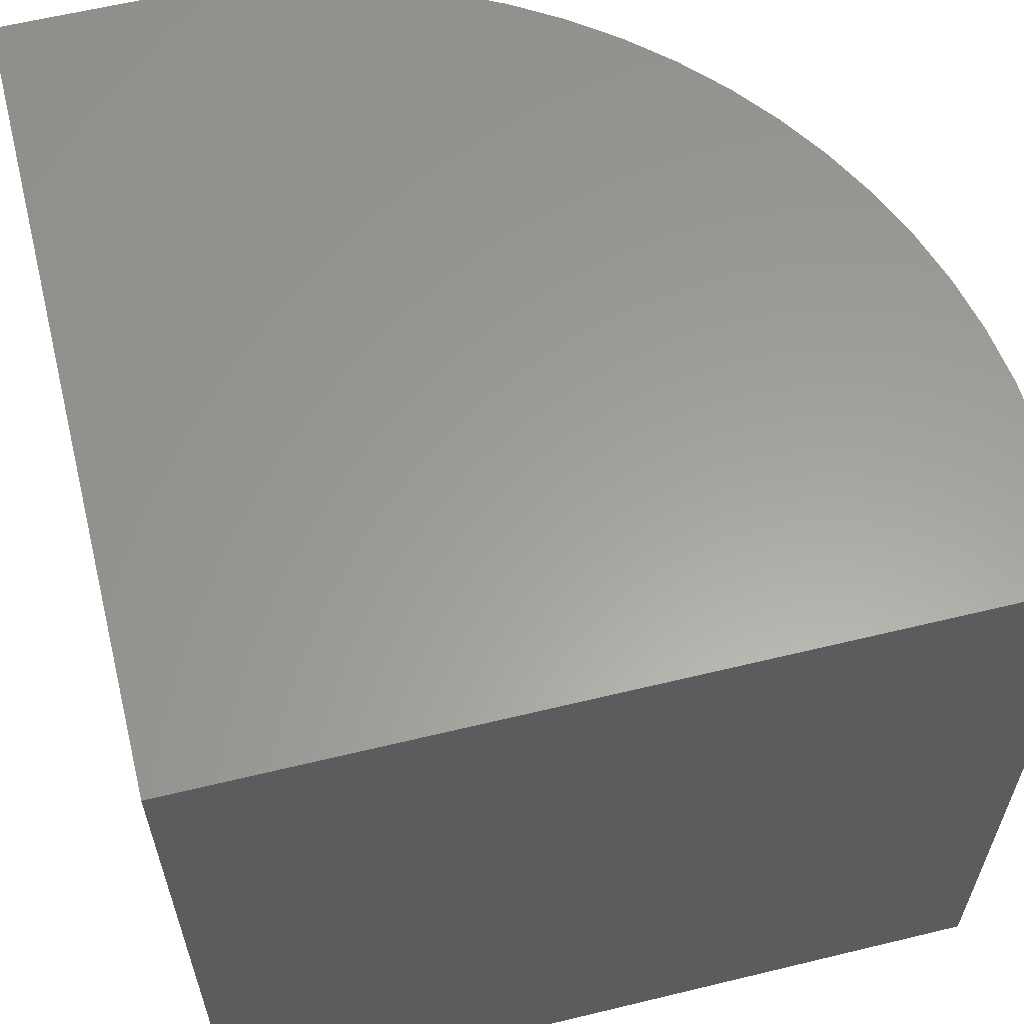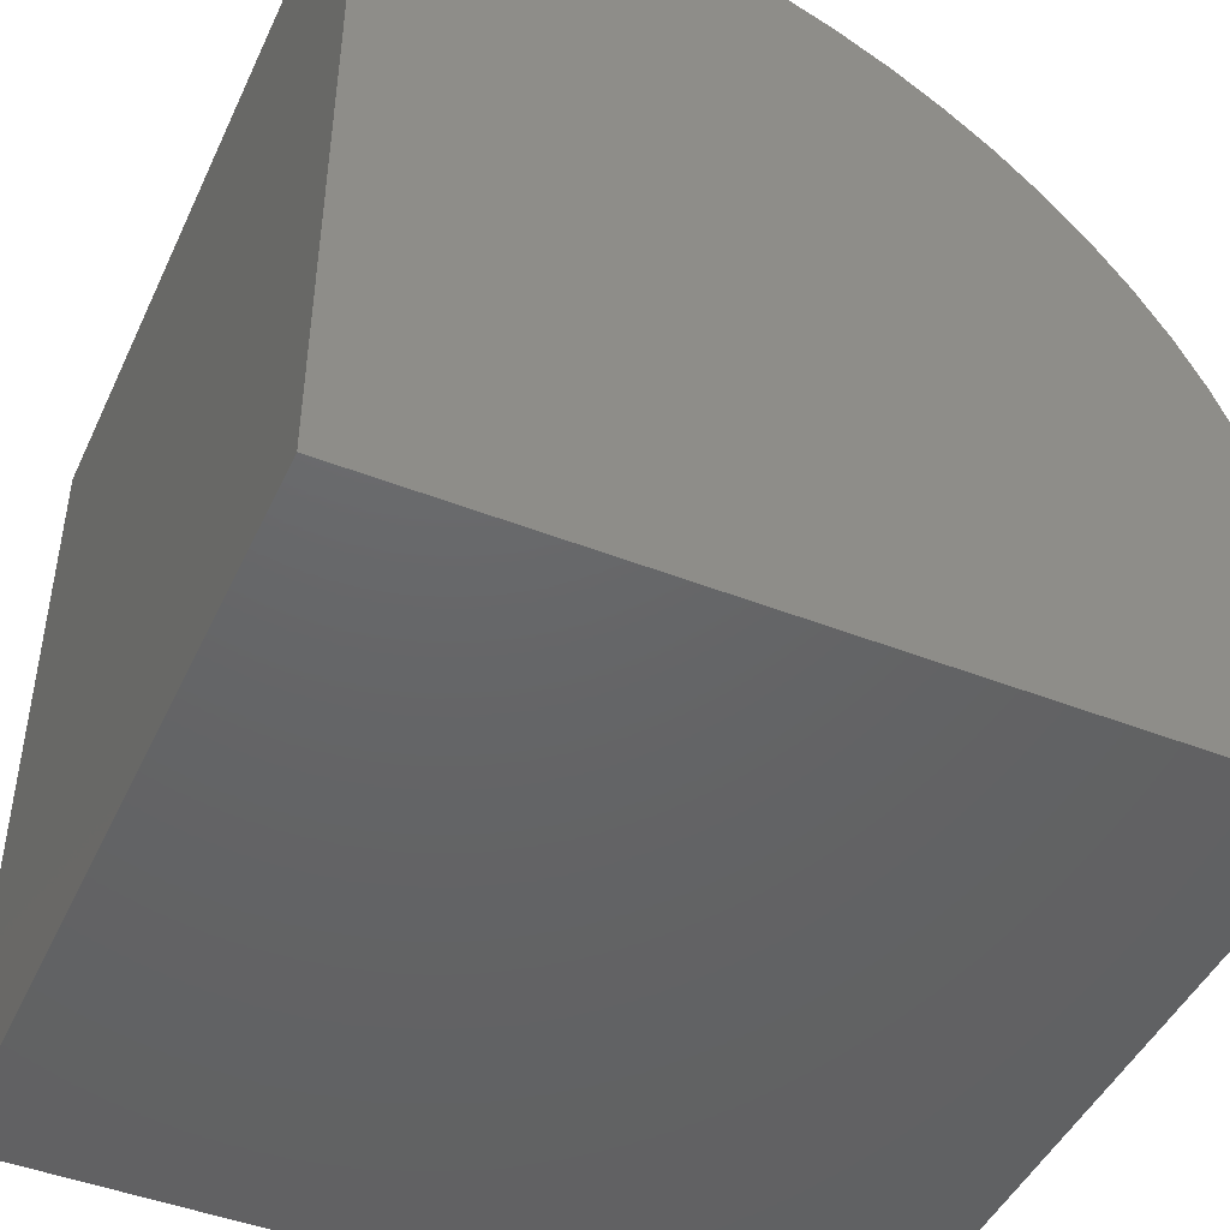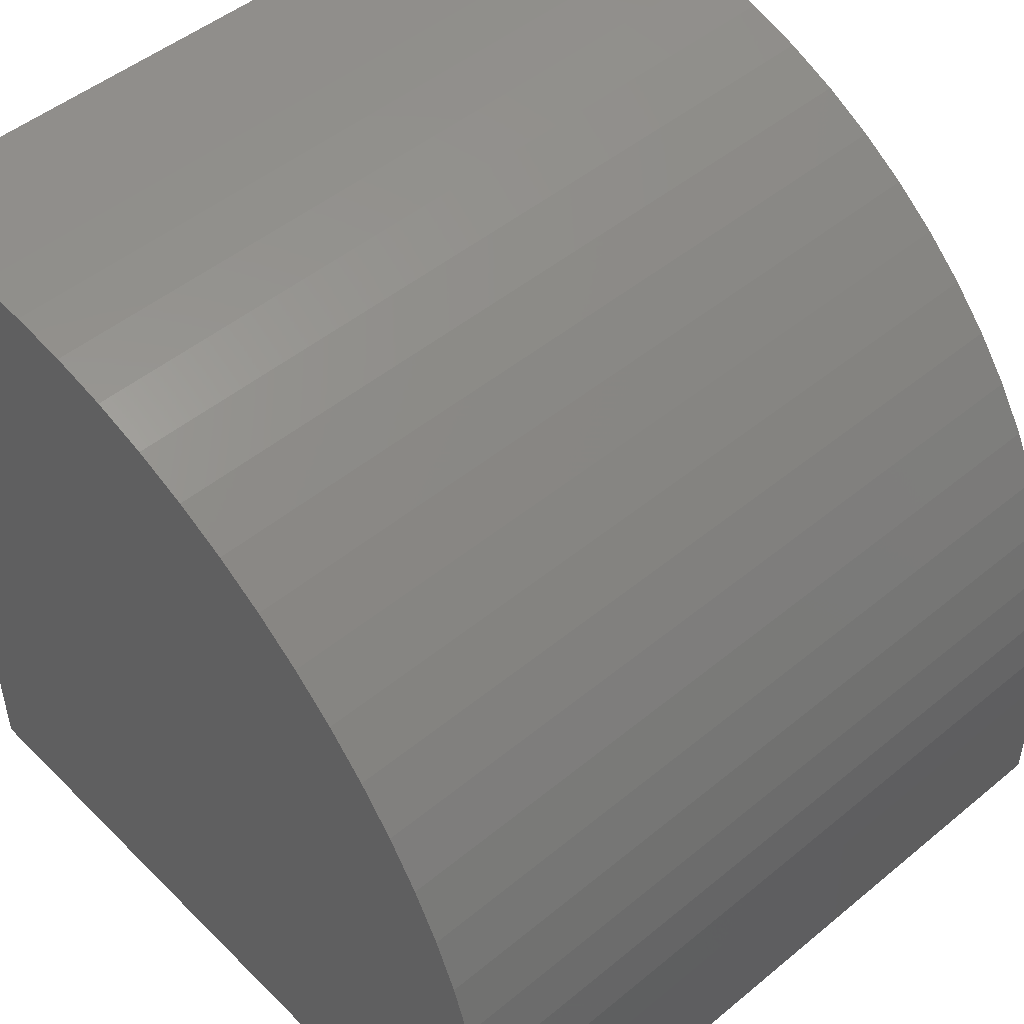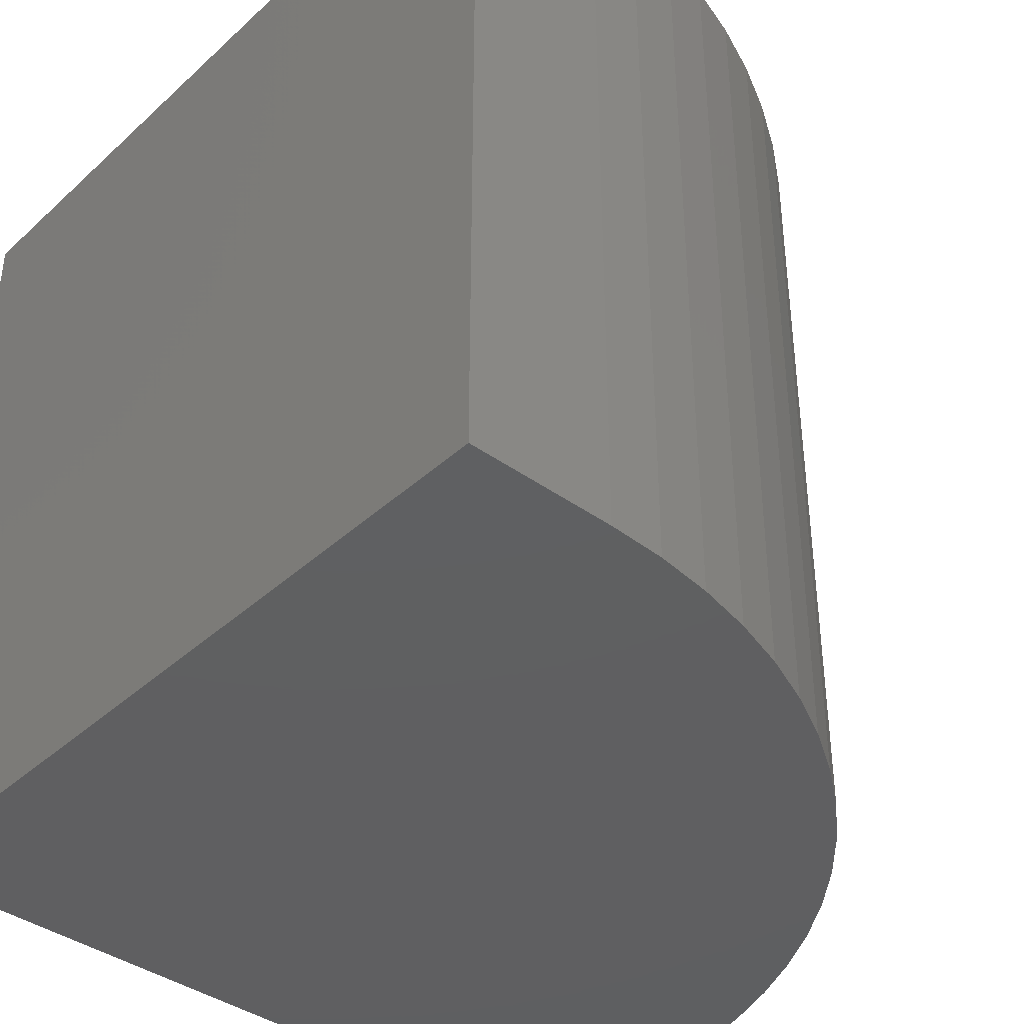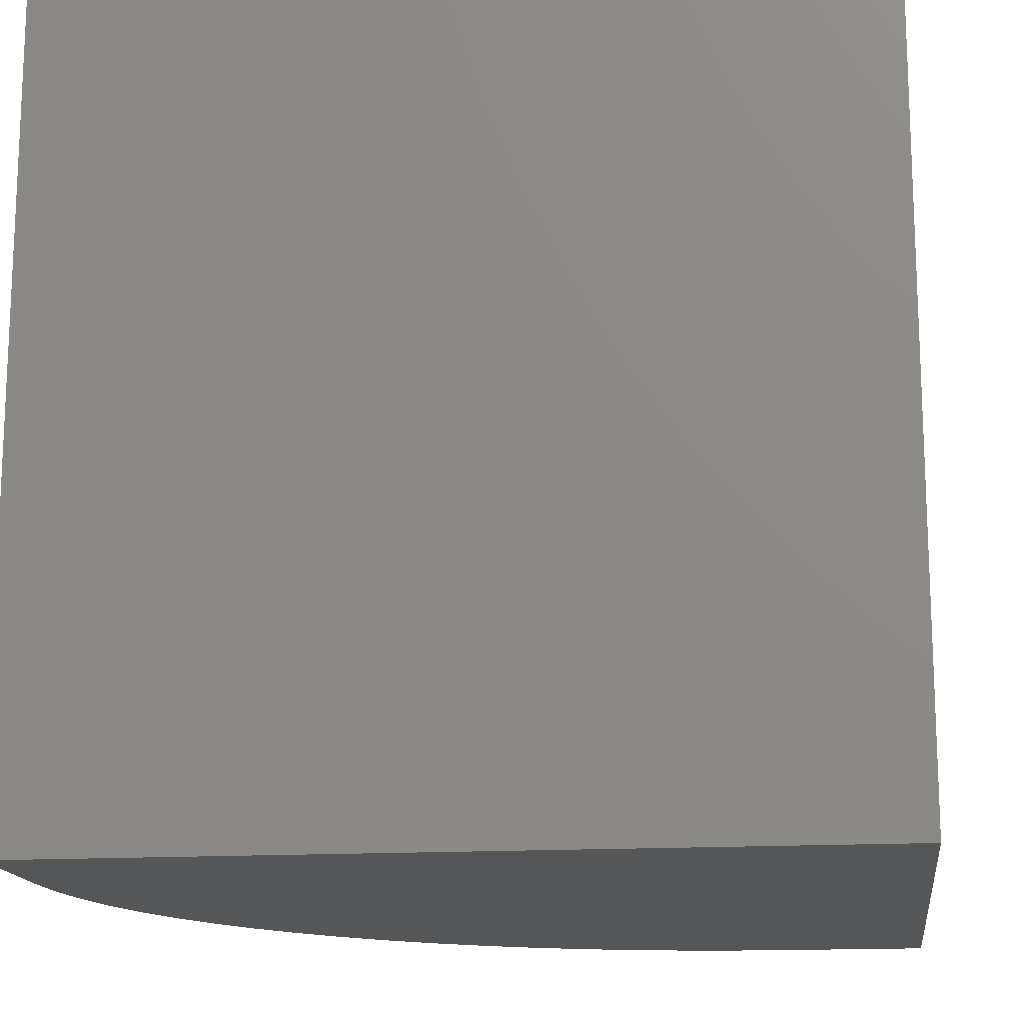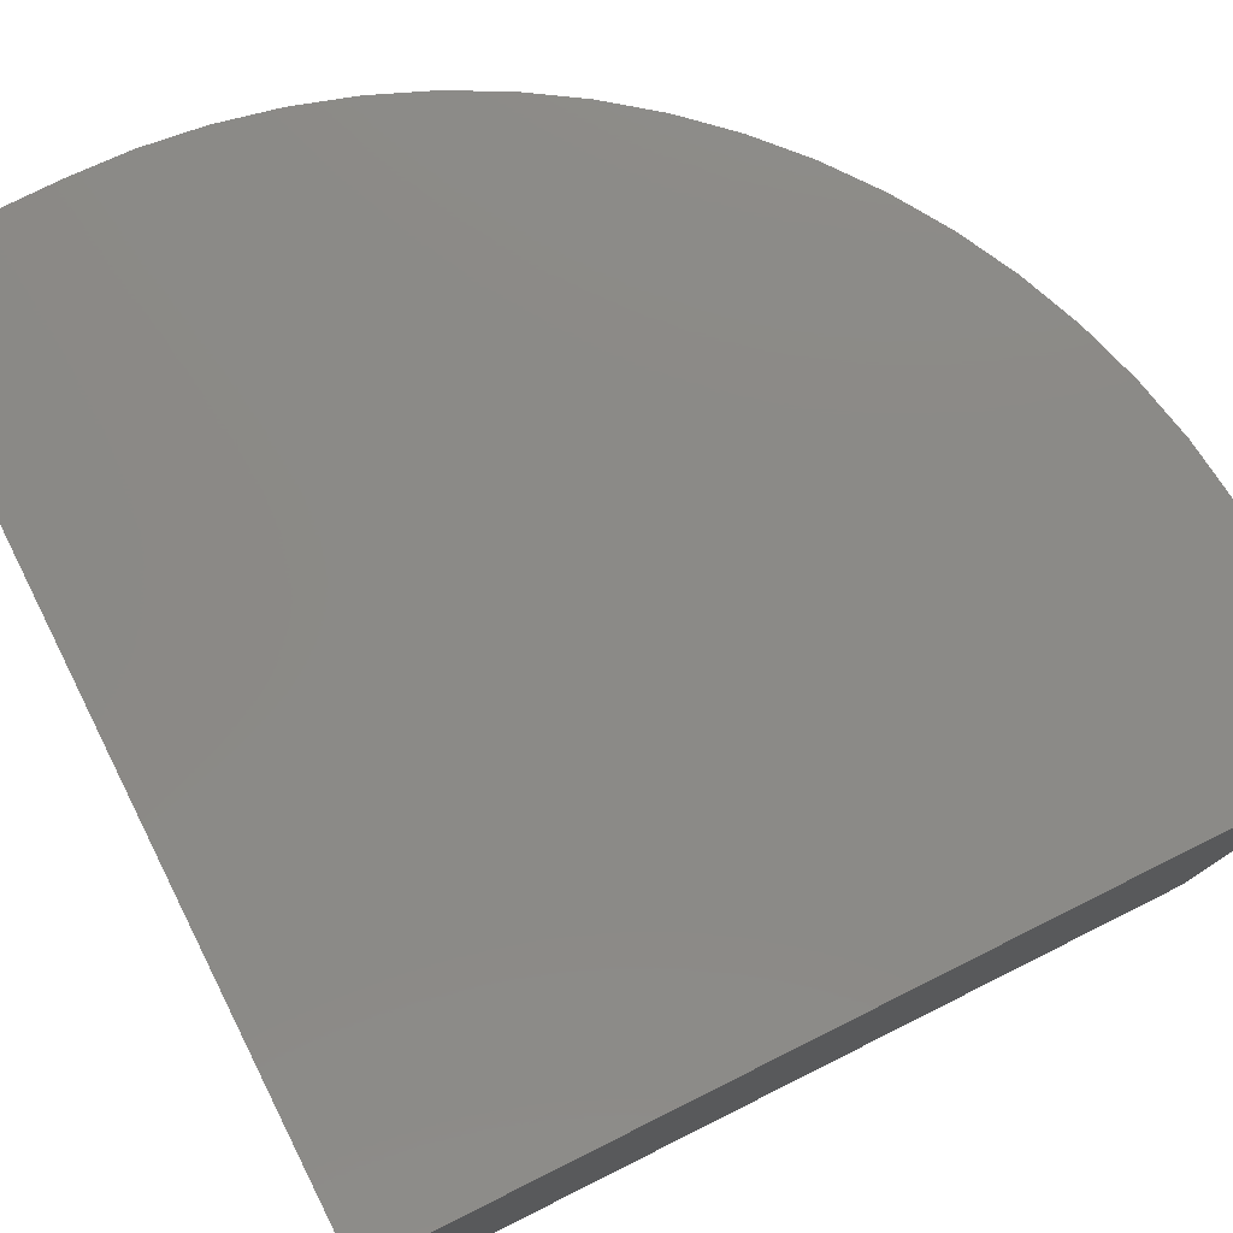
<metadata>
{"format":"stl","ext":"stl","renderer":"f3d","projection":"perspective","resolution":1024,"background":"white","views":[{"elev":60.8,"azim":166.1,"up":"+Y"},{"elev":-46.1,"azim":155.9,"up":"+Z"},{"elev":48.8,"azim":-132.5,"up":"+Z"},{"elev":-39.6,"azim":-131.7,"up":"+Y"},{"elev":-15.4,"azim":97.3,"up":"+Y"},{"elev":78.6,"azim":153.5,"up":"+Y"}]}
</metadata>
<code>
# stl→obj: 44 verts, 84 faces
v 0 10 1.842
v 0 10 0
v 0 0 1.842
v 0 0 0
v 8.158 0 10
v 10 0 10
v 8.158 10 10
v 10 10 10
v 10 10 0
v 10 0 0
v 7.447 10 9.969
v 0.03104 10 2.553
v 0.1239 10 3.258
v 0.278 10 3.953
v 0.492 10 4.632
v 0.7644 10 5.29
v 1.093 10 5.921
v 1.475 10 6.521
v 1.909 10 7.086
v 2.39 10 7.61
v 2.914 10 8.091
v 3.479 10 8.525
v 4.079 10 8.907
v 4.71 10 9.236
v 5.368 10 9.508
v 6.047 10 9.722
v 6.742 10 9.876
v 7.447 0 9.969
v 0.1239 0 3.258
v 0.03104 0 2.553
v 1.909 0 7.086
v 1.475 0 6.521
v 1.093 0 5.921
v 0.7644 0 5.29
v 6.742 0 9.876
v 6.047 0 9.722
v 5.368 0 9.508
v 4.71 0 9.236
v 4.079 0 8.907
v 3.479 0 8.525
v 2.914 0 8.091
v 2.39 0 7.61
v 0.492 0 4.632
v 0.278 0 3.953
f 1 2 3
f 3 2 4
f 5 6 7
f 7 6 8
f 9 8 10
f 10 8 6
f 2 9 4
f 4 9 10
f 7 8 9
f 7 9 11
f 2 1 9
f 9 1 12
f 9 12 13
f 13 14 9
f 9 14 15
f 9 15 16
f 16 17 9
f 9 17 18
f 9 18 19
f 19 20 9
f 9 20 21
f 9 21 22
f 22 23 9
f 9 23 24
f 9 24 25
f 25 26 9
f 9 26 27
f 9 27 11
f 6 5 10
f 10 5 28
f 29 30 10
f 10 30 3
f 10 3 4
f 31 32 10
f 10 32 33
f 10 33 34
f 28 35 10
f 10 35 36
f 10 36 37
f 37 38 10
f 10 38 39
f 10 39 40
f 40 41 10
f 10 41 42
f 10 42 31
f 34 43 10
f 10 43 44
f 10 44 29
f 1 3 30
f 1 30 12
f 12 30 29
f 12 29 13
f 13 29 44
f 13 44 14
f 14 44 43
f 14 43 15
f 15 43 34
f 15 34 16
f 16 34 33
f 16 33 17
f 17 33 32
f 17 32 18
f 18 32 31
f 18 31 19
f 19 31 42
f 19 42 20
f 20 42 41
f 20 41 21
f 21 41 40
f 21 40 22
f 22 40 39
f 22 39 23
f 23 39 38
f 23 38 24
f 24 38 37
f 24 37 25
f 25 37 36
f 25 36 26
f 26 36 35
f 26 35 27
f 27 35 28
f 27 28 11
f 11 28 5
f 11 5 7

</code>
